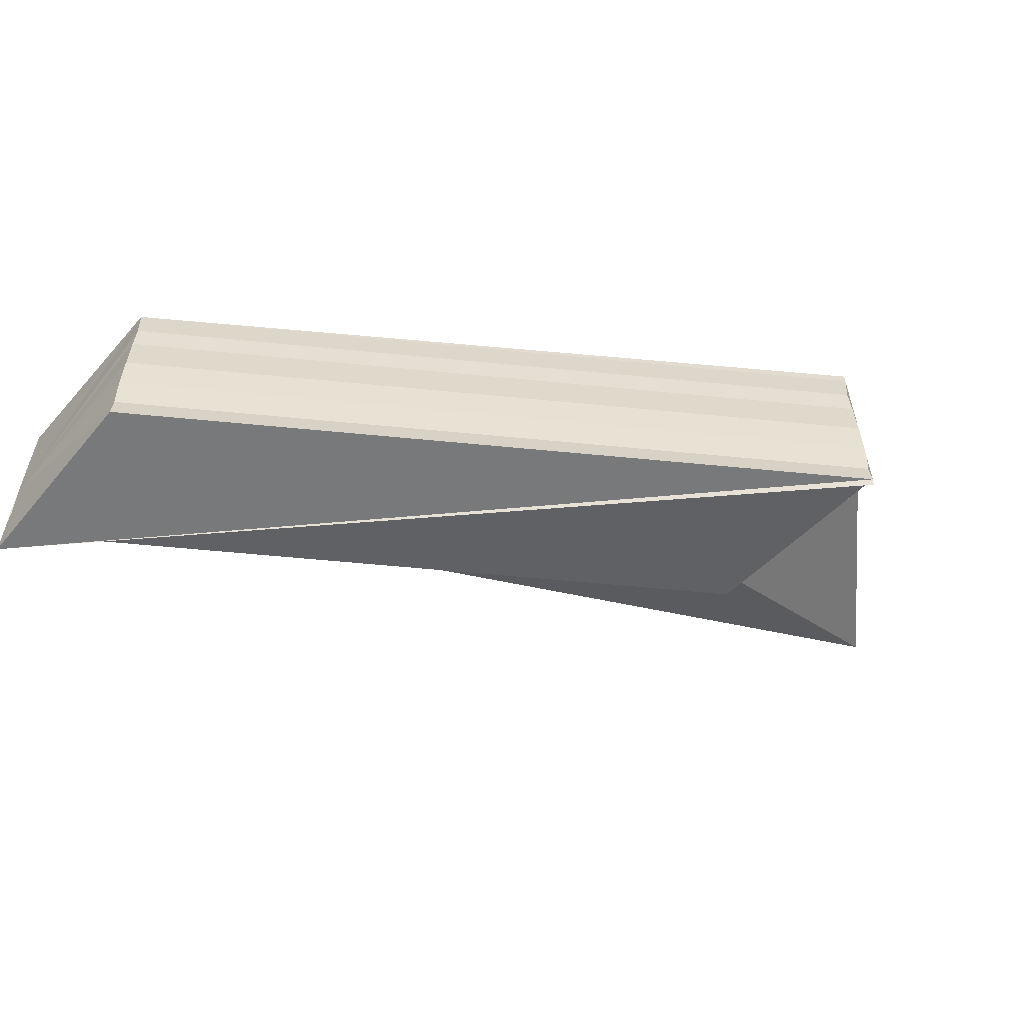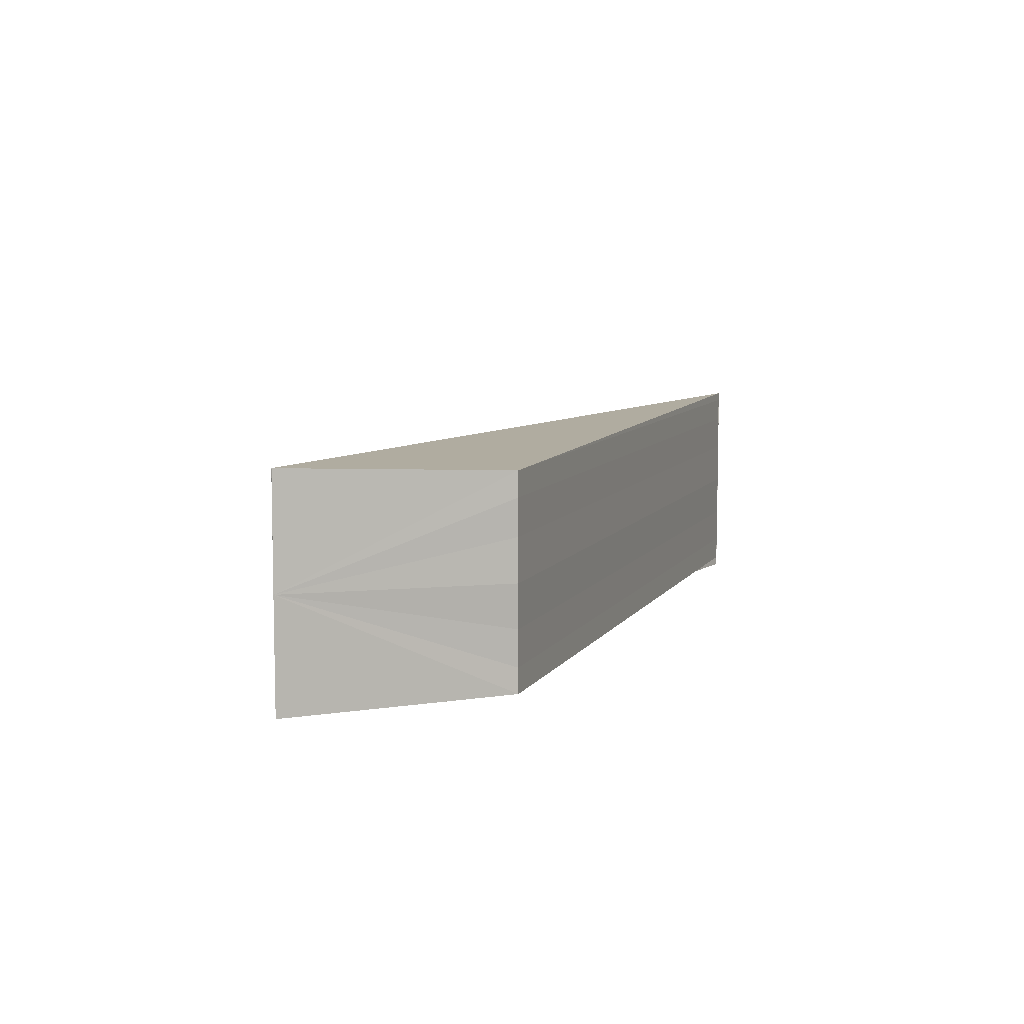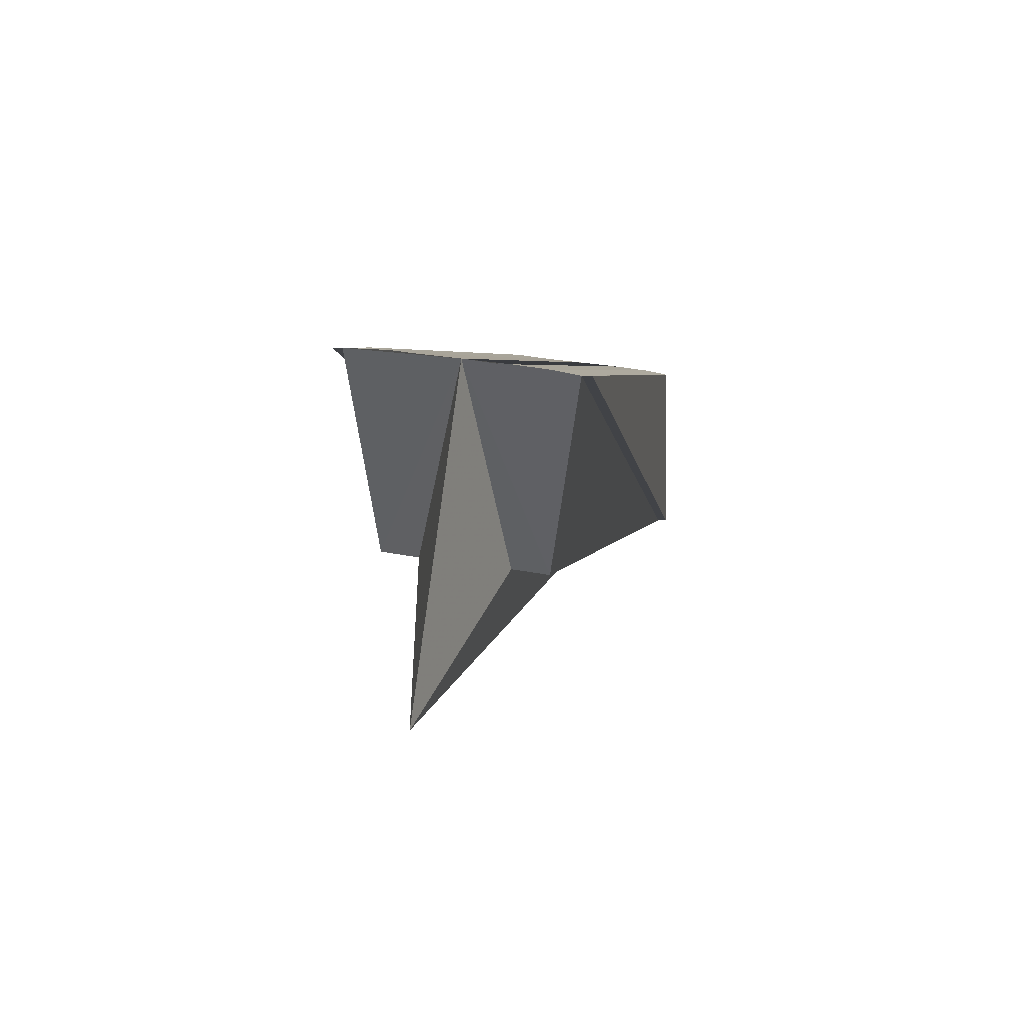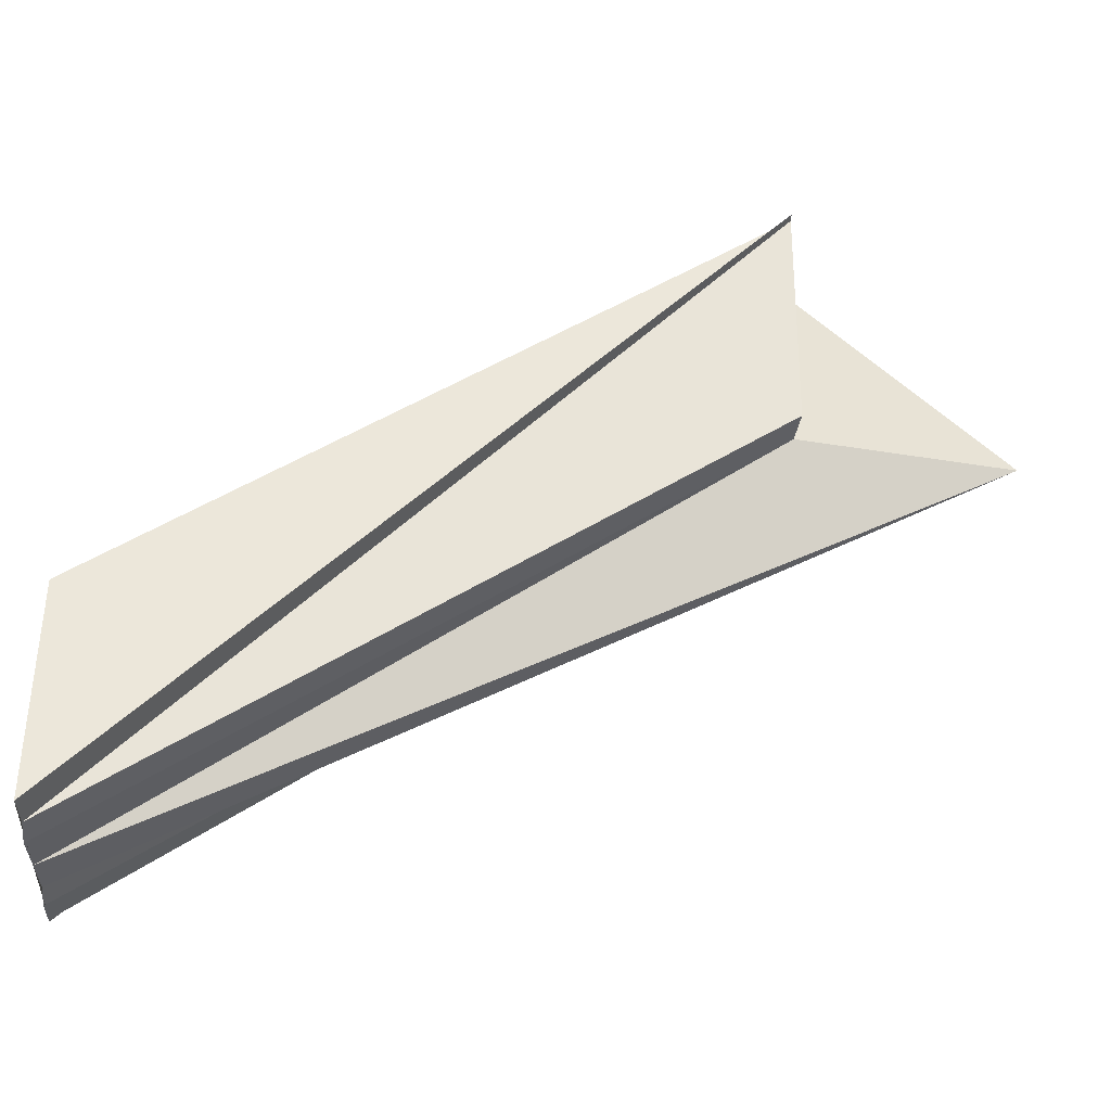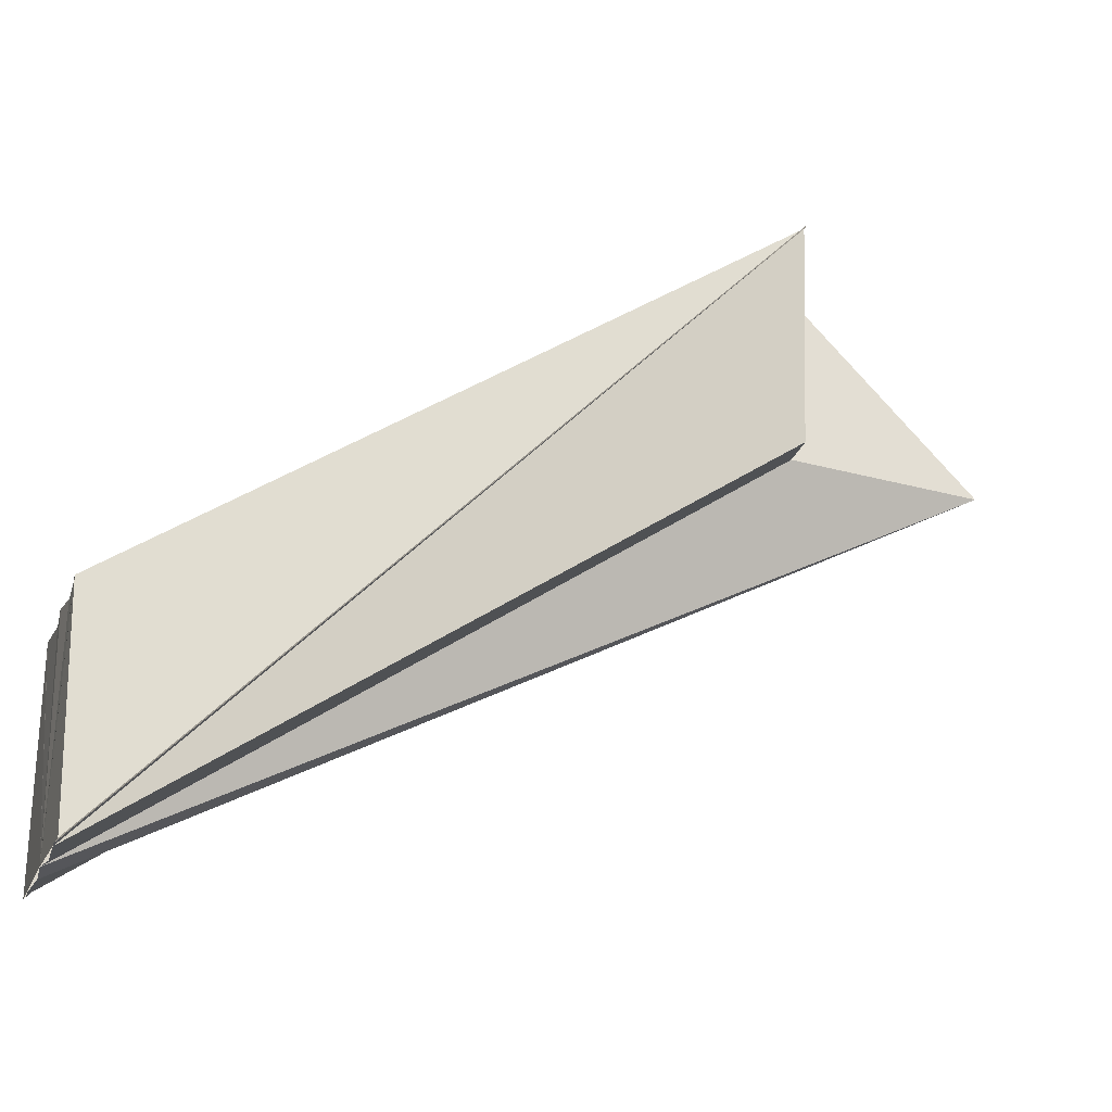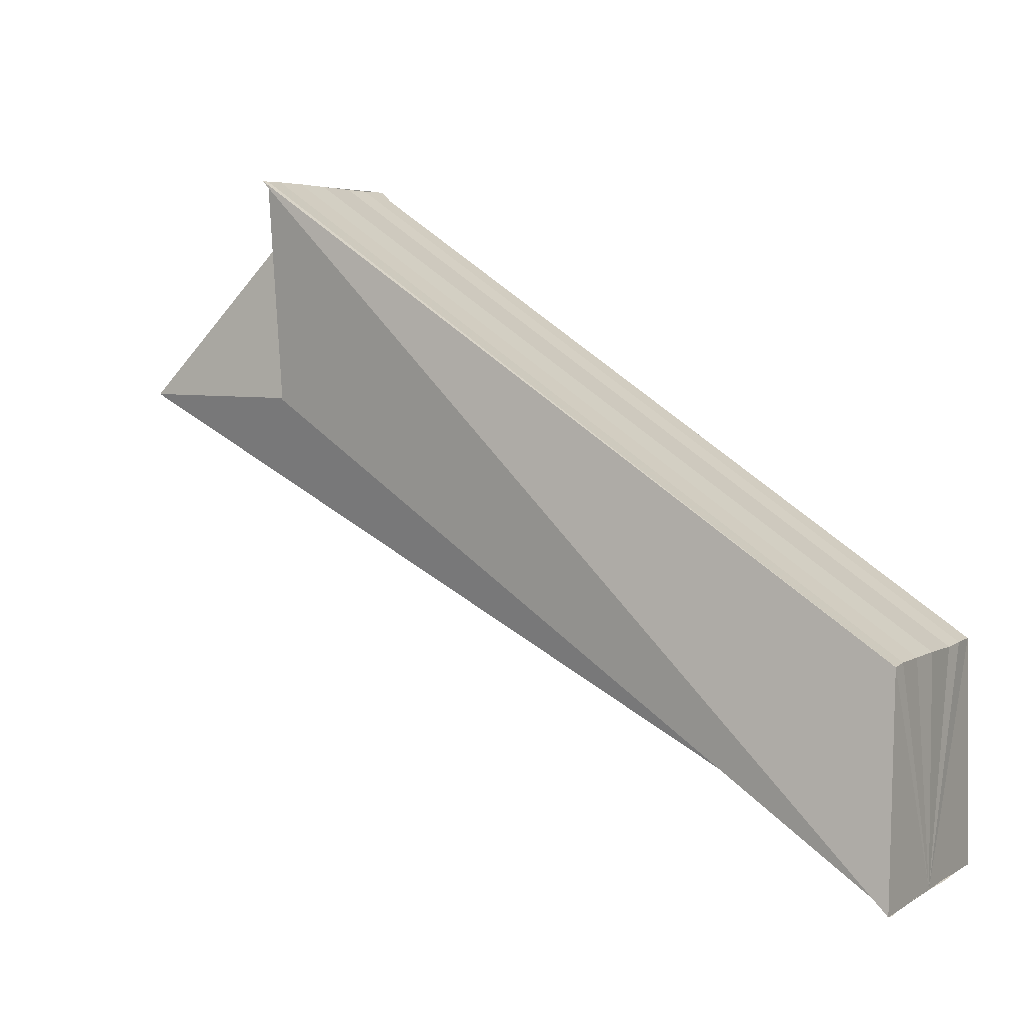
<metadata>
{"format":"obj","ext":"obj","renderer":"f3d","projection":"perspective","resolution":1024,"background":"white","views":[{"elev":-55.1,"azim":140.6,"up":"+Z"},{"elev":8.1,"azim":75.1,"up":"+Z"},{"elev":38.1,"azim":-79.1,"up":"+Y"},{"elev":-34.6,"azim":177.3,"up":"+Y"},{"elev":-21.4,"azim":161.9,"up":"+Y"},{"elev":4.7,"azim":29.5,"up":"+Y"}]}
</metadata>
<code>
o 4449
v 2172 1873 10.71
v 2172 1873 10.71
v 2172 1873 10.71
v 2172 1873 10.71
v 2172 1873 10.71
v 2172 1873 10.71
v 2172 1873 10.71
v 2172 1873 10.71
v 2172 1873 10.71
v 2172 1873 10.7
v 2172 1873 10.7
v 2172 1873 10.7
v 2172 1873 10.7
v 2172 1873 10.71
v 2172 1873 10.71
v 2172 1873 10.71
v 2172 1873 10.71
v 2172 1873 10.7
v 2172 1873 10.7
v 2172 1873 10.7
v 2172 1873 10.7
v 2172 1873 10.7
v 2172 1873 10.7
v 2172 1873 10.7
v 2172 1873 10.7
v 2172 1873 10.7
v 2172 1873 10.7
v 2172 1873 10.7
v 2172 1873 10.7
v 2172 1873 10.7
v 2172 1873 10.7
v 2172 1873 10.71
v 2172 1873 10.71
v 2172 1873 10.71
v 2172 1873 10.71
v 2172 1873 10.71
v 2172 1873 10.71
v 2172 1873 10.71
v 2172 1873 10.71
v 2172 1873 10.71
v 2172 1873 10.71
v 2172 1873 10.7
v 2172 1873 10.7
v 2172 1873 10.71
v 2172 1873 10.71
v 2172 1873 10.71
v 2172 1873 10.71
v 2172 1873 10.71
v 2172 1873 10.71
v 2172 1873 10.71
v 2172 1873 10.71
v 2172 1873 10.71
v 2172 1873 10.71
v 2172 1873 10.71
v 2172 1873 10.71
v 2172 1873 10.7
v 2172 1873 10.7
v 2172 1873 10.7
v 2172 1873 10.7
v 2172 1873 10.7
v 2172 1873 10.7
v 2172 1873 10.7
f 1 2 3
f 3 2 4
f 2 5 4
f 4 5 6
f 5 7 6
f 6 7 8
f 9 6 8
f 9 4 6
f 9 3 4
f 1 10 11
f 12 11 13
f 1 14 15
f 16 15 17
f 18 1 3
f 9 18 3
f 19 1 18
f 20 19 18
f 9 20 18
f 21 19 20
f 22 21 20
f 9 22 20
f 23 21 24
f 9 25 26
f 27 28 25
f 29 30 27
f 30 31 27
f 9 32 33
f 34 35 32
f 36 35 37
f 38 34 39
f 40 41 9
f 41 42 9
f 9 42 12
f 42 43 12
f 1 43 42
f 44 42 45
f 46 41 40
f 1 46 47
f 48 46 40
f 47 46 48
f 49 50 46
f 51 52 48
f 53 54 55
f 56 57 58
f 59 57 60
f 61 57 62

</code>
